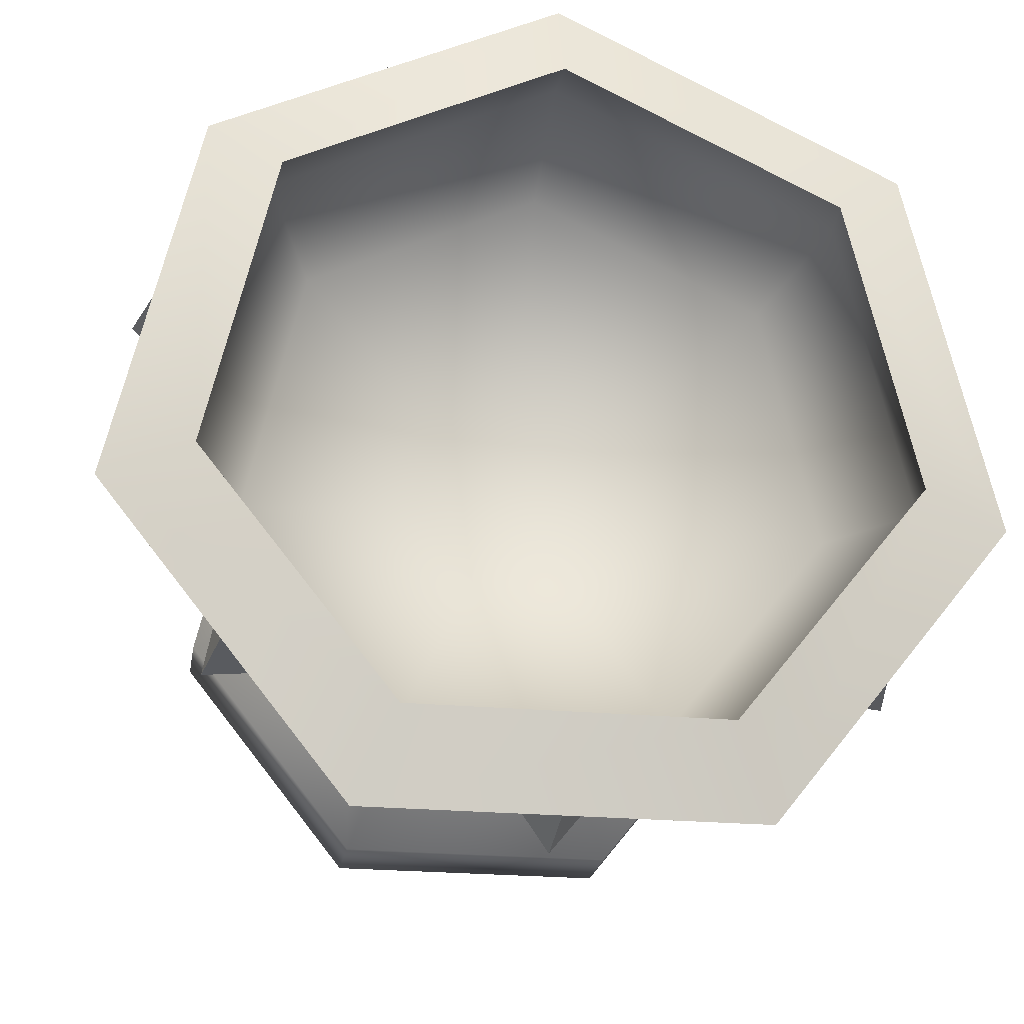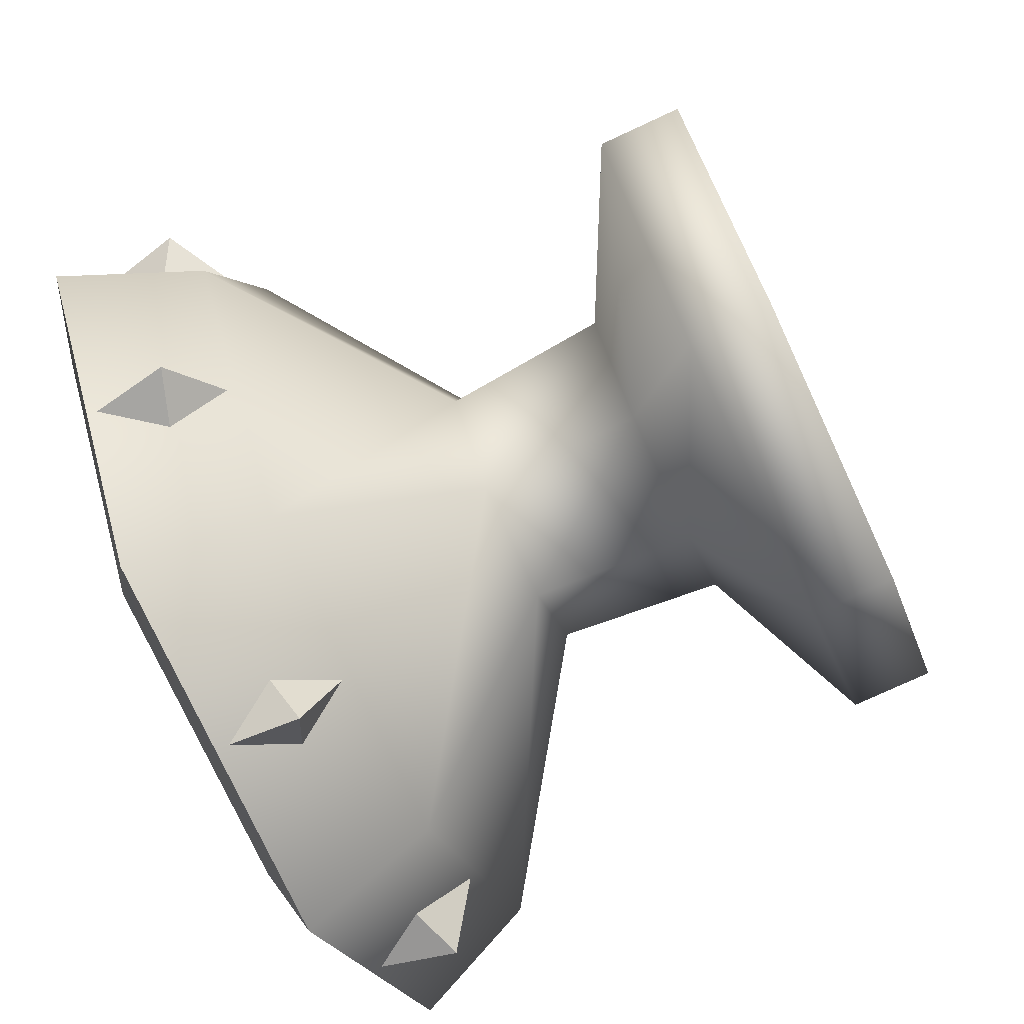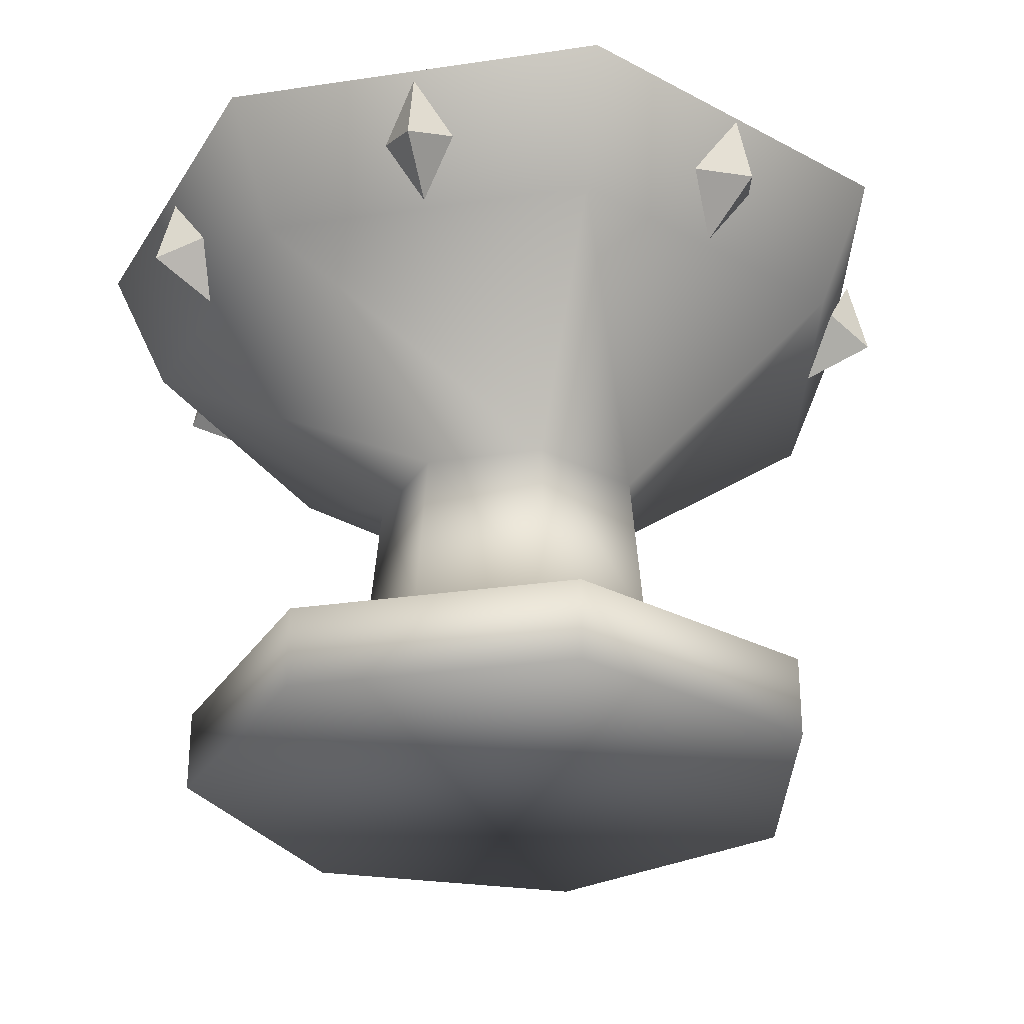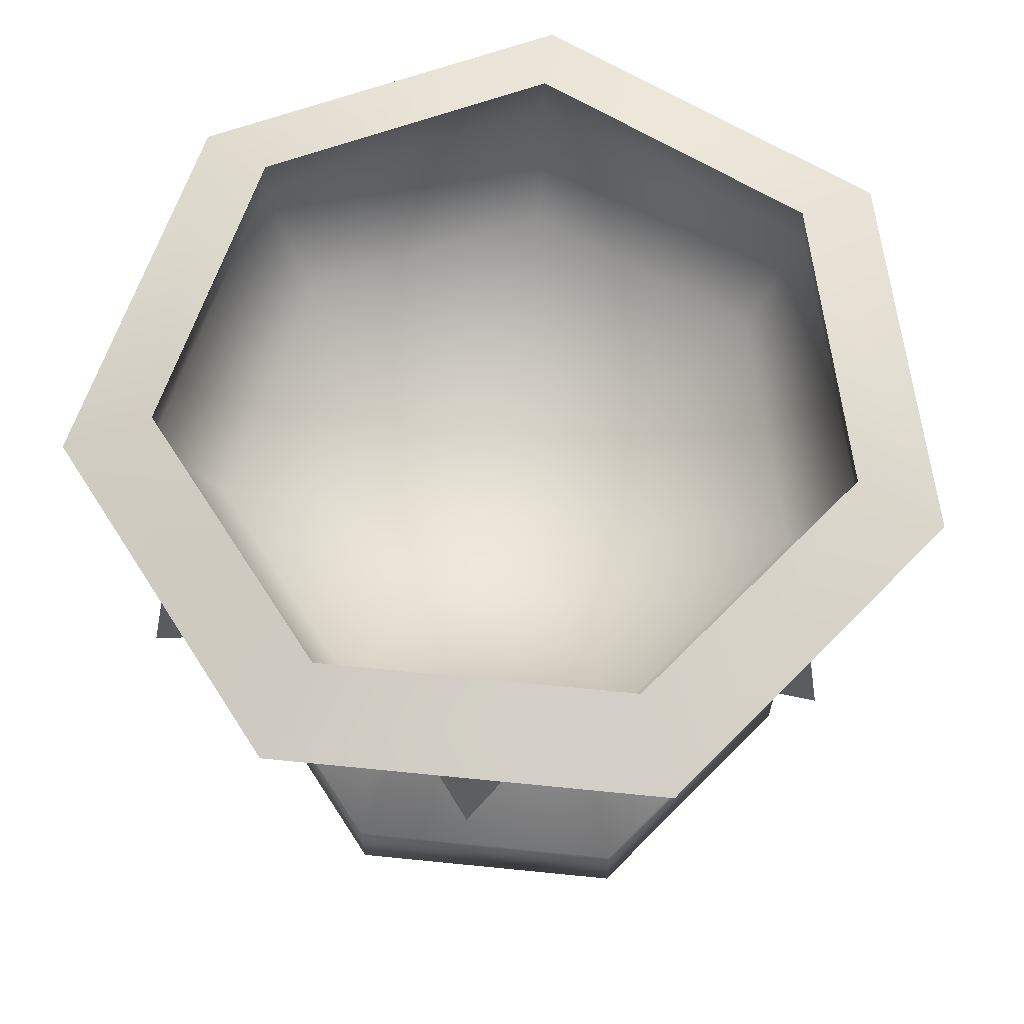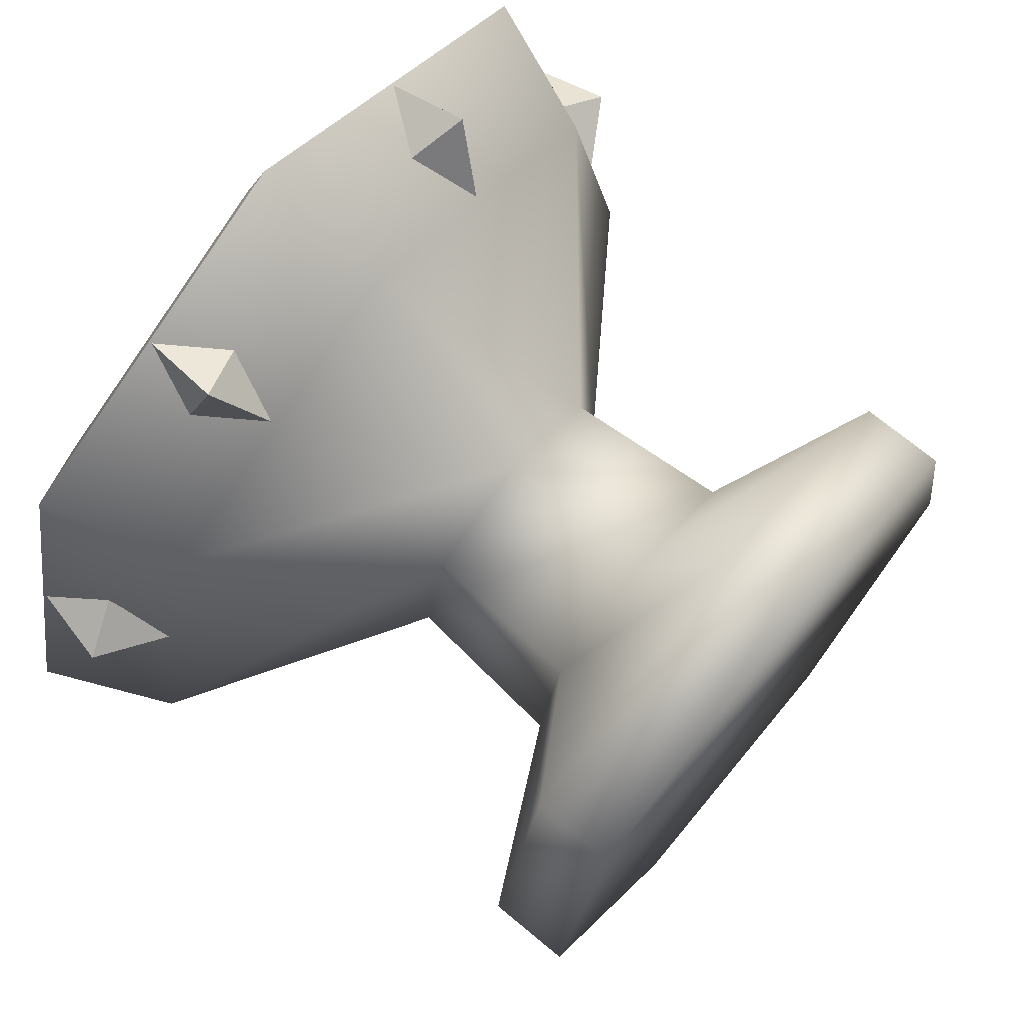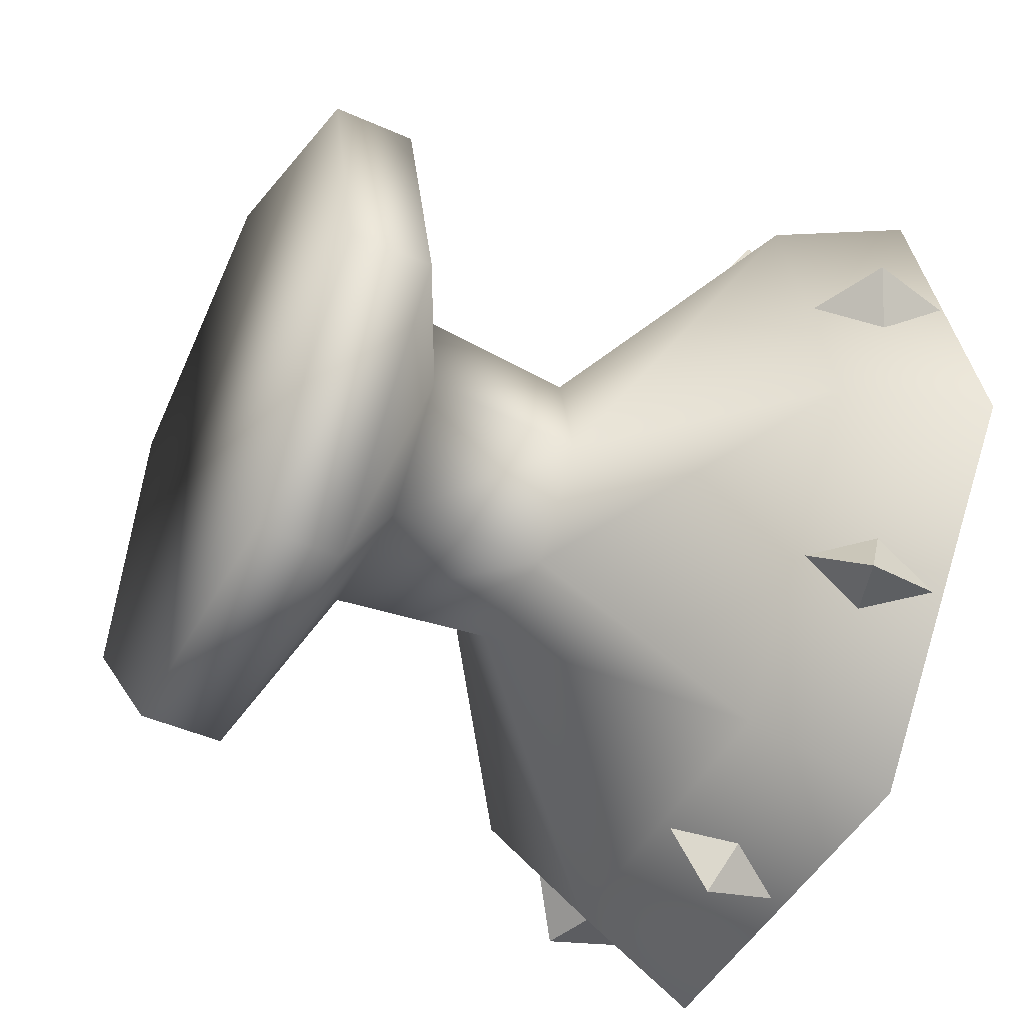
<metadata>
{"format":"obj","ext":"obj","renderer":"f3d","projection":"perspective","resolution":1024,"background":"white","views":[{"elev":-22.8,"azim":170.8,"up":"+Z"},{"elev":-76.5,"azim":-65.1,"up":"+Z"},{"elev":-28.3,"azim":-115.9,"up":"+Y"},{"elev":64.5,"azim":-174.2,"up":"+Y"},{"elev":71.7,"azim":-50.4,"up":"+Z"},{"elev":-46.1,"azim":63.0,"up":"+Z"}]}
</metadata>
<code>
g cathedral_chalice_A
v -0.05638 0.8517 -0.5559
v -8.191e-10 0.8229 -0.6233
v 7.451e-09 0.9434 -0.5951
v 0.6091 0.8229 0.1322
v 0.5552 0.8517 0.06282
v 0.505 0.7601 0.1096
v -8.191e-10 0.8229 -0.6233
v 7.451e-09 0.7601 -0.5167
v 0.05638 0.8517 -0.5559
v 0.5552 0.8517 0.06282
v 0.6091 0.8229 0.1322
v 0.5816 0.9434 0.1262
v -8.191e-10 0.8229 -0.6233
v -0.05638 0.8517 -0.5559
v 7.451e-09 0.7601 -0.5167
v -8.191e-10 0.8229 -0.6233
v 0.05638 0.8517 -0.5559
v 7.451e-09 0.9434 -0.5951
v 0.6091 0.8229 0.1322
v 0.505 0.7601 0.1096
v 0.5313 0.8517 0.173
v 0.6091 0.8229 0.1322
v 0.5313 0.8517 0.173
v 0.5816 0.9434 0.1262
v -0.2742 0.8229 0.5598
v -0.1939 0.8517 0.524
v -0.2273 0.7601 0.464
v -0.1939 0.8517 0.524
v -0.2742 0.8229 0.5598
v -0.2618 0.9434 0.5345
v -0.2742 0.8229 0.5598
v -0.2273 0.7601 0.464
v -0.2952 0.8517 0.4744
v -0.2742 0.8229 0.5598
v -0.2952 0.8517 0.4744
v -0.2618 0.9434 0.5345
v -0.6098 0.8229 0.129
v -0.5322 0.8517 0.1702
v -0.5055 0.7601 0.1069
v -0.5322 0.8517 0.1702
v -0.6098 0.8229 0.129
v -0.5823 0.9434 0.1231
v -0.6098 0.8229 0.129
v -0.5055 0.7601 0.1069
v -0.5556 0.8517 0.05986
v -0.6098 0.8229 0.129
v -0.5556 0.8517 0.05986
v -0.5823 0.9434 0.1231
v -0.4842 0.8229 -0.3925
v -0.4674 0.8517 -0.3063
v -0.4014 0.7601 -0.3254
v -0.4674 0.8517 -0.3063
v -0.4842 0.8229 -0.3925
v -0.4623 0.9434 -0.3748
v -0.4842 0.8229 -0.3925
v -0.4014 0.7601 -0.3254
v -0.3964 0.8517 -0.3939
v -0.4842 0.8229 -0.3925
v -0.3964 0.8517 -0.3939
v -0.4623 0.9434 -0.3748
v 0.4849 0.8229 -0.3916
v 0.3971 0.8517 -0.3931
v 0.402 0.7601 -0.3247
v 0.3971 0.8517 -0.3931
v 0.4849 0.8229 -0.3916
v 0.463 0.9434 -0.3739
v 0.4849 0.8229 -0.3916
v 0.402 0.7601 -0.3247
v 0.4679 0.8517 -0.3054
v 0.4849 0.8229 -0.3916
v 0.4679 0.8517 -0.3054
v 0.463 0.9434 -0.3739
v 0.2708 0.8229 0.5614
v 0.2923 0.8517 0.4762
v 0.2245 0.7601 0.4654
v 0.2923 0.8517 0.4762
v 0.2708 0.8229 0.5614
v 0.2586 0.9434 0.536
v 0.2708 0.8229 0.5614
v 0.2245 0.7601 0.4654
v 0.1908 0.8517 0.5252
v 0.2708 0.8229 0.5614
v 0.1908 0.8517 0.5252
v 0.2586 0.9434 0.536
v 0.1314 0.5892 0.1208
v 2.861e-09 0.5892 0.184
v -0.1314 0.5892 0.1208
v 0.3519 0.7269 0.2827
v 0.1638 0.5892 -0.02138
v 0.4388 0.7269 -0.09811
v 0.4225 0.9153 0.3345
v 0.5268 0.9153 -0.1227
v 0.0729 0.5892 -0.1354
v 0.1953 0.7269 -0.4035
v -0.3519 0.7269 0.2827
v -0.1314 0.5892 0.1208
v 2.861e-09 0.5892 0.184
v 0.2344 0.9153 -0.4893
v -0.1953 0.7269 -0.4035
v -0.2344 0.9153 -0.4893
v 0.5268 0.9153 -0.1227
v 0.1953 0.7269 -0.4035
v 0.4388 0.7269 -0.09811
v 8.367e-09 0.1387 0.4913
v 0.3841 0.1387 0.3063
v 0.3841 0.01586 0.3063
v 8.367e-09 0.01586 0.4913
v -0.3841 0.1387 0.3063
v -0.3841 0.01586 0.3063
v 0.3841 0.1387 0.3063
v 0.479 0.1387 -0.1093
v 0.479 0.01586 -0.1093
v 0.3841 0.01586 0.3063
v 0.479 0.1387 -0.1093
v 0.2132 0.1387 -0.4427
v 0.2132 0.01586 -0.4427
v 0.479 0.01586 -0.1093
v 0.2132 0.1387 -0.4427
v -0.2132 0.1387 -0.4427
v -0.2132 0.01586 -0.4427
v 0.2132 0.01586 -0.4427
v -0.2132 0.1387 -0.4427
v -0.479 0.1387 -0.1093
v -0.479 0.01586 -0.1093
v -0.2132 0.01586 -0.4427
v 0.479 0.01586 -0.1093
v 0.2132 0.01586 -0.4427
v -0.2132 0.01586 -0.4427
v -0.479 0.01586 -0.1093
v -0.3841 0.01586 0.3063
v 0.3841 0.01586 0.3063
v 8.367e-09 0.01586 0.4913
v -0.479 0.1387 -0.1093
v -0.3841 0.1387 0.3063
v -0.3841 0.01586 0.3063
v -0.479 0.01586 -0.1093
v -0.5601 0.7529 -0.1319
v -0.1659 0.5072 0.1461
v -0.2069 0.5072 -0.0334
v -0.4491 0.7529 0.3541
v -0.6461 0.9505 -0.1559
v -0.5181 0.9505 0.4047
v 0.2493 0.7529 -0.5217
v -0.09207 0.5072 -0.1774
v 0.09207 0.5072 -0.1774
v 0.5601 0.7529 -0.1319
v 0.6461 0.9505 -0.1559
v 0.2875 0.9505 -0.6055
v 0.2069 0.5072 -0.0334
v 0.1017 0.2615 -0.1984
v 0.2285 0.2615 -0.03943
v 0.4491 0.7529 0.3541
v 0.2069 0.5072 -0.0334
v 0.1659 0.5072 0.1461
v 0.5601 0.7529 -0.1319
v 0.5181 0.9505 0.4047
v 0.6461 0.9505 -0.1559
v 9.783e-09 0.7529 0.5704
v 0.1659 0.5072 0.1461
v 3.614e-09 0.5072 0.226
v -0.4491 0.7529 0.3541
v -0.5181 0.9505 0.4047
v 1.129e-08 0.9505 0.6542
v -0.1659 0.5072 0.1461
v 3.991e-09 0.2615 0.2471
v -0.1832 0.2615 0.1589
v -0.2069 0.5072 -0.0334
v -0.2285 0.2615 -0.03943
v 0.09207 0.5072 -0.1774
v -0.1017 0.2615 -0.1984
v 0.1017 0.2615 -0.1984
v -0.09207 0.5072 -0.1774
v -0.2285 0.2615 -0.03943
v -0.2069 0.5072 -0.0334
v -0.2493 0.7529 -0.5217
v 0.2493 0.7529 -0.5217
v 0.2875 0.9505 -0.6055
v -0.5601 0.7529 -0.1319
v -0.2875 0.9505 -0.6055
v -0.6461 0.9505 -0.1559
v 0.1659 0.5072 0.1461
v 0.2069 0.5072 -0.0334
v 0.2285 0.2615 -0.03943
v 0.1832 0.2615 0.1589
v 3.614e-09 0.5072 0.226
v 3.991e-09 0.2615 0.2471
v 9.783e-09 0.7529 0.5704
v 0.4491 0.7529 0.3541
v 1.129e-08 0.9505 0.6542
v 0.5181 0.9505 0.4047
v 0.2284 0.9985 -0.4761
v -0.2344 0.9153 -0.4893
v -0.2284 0.9985 -0.4761
v 0.2344 0.9153 -0.4893
v 0.5133 0.9985 -0.1189
v 0.5268 0.9153 -0.1227
v -0.4388 0.7269 -0.09811
v -0.1314 0.5892 0.1208
v -0.3519 0.7269 0.2827
v -0.1638 0.5892 -0.02138
v -0.1953 0.7269 -0.4035
v 0.1638 0.5892 -0.02138
v 0.1314 0.5892 0.1208
v 0.0729 0.5892 -0.1354
v -0.0729 0.5892 -0.1354
v 0.1953 0.7269 -0.4035
v 0.2344 0.9153 -0.4893
v 0.4116 0.9985 0.3265
v 0.4225 0.9153 0.3345
v 0.5268 0.9153 -0.1227
v 0.5133 0.9985 -0.1189
v -0.4116 0.9985 0.3265
v -0.4225 0.9153 0.3345
v 9.202e-09 0.9153 0.5379
v 8.966e-09 0.9985 0.5247
v -0.2284 0.9985 -0.4761
v -0.2344 0.9153 -0.4893
v -0.5268 0.9153 -0.1227
v -0.5133 0.9985 -0.1189
v 8.966e-09 0.9985 0.5247
v 9.202e-09 0.9153 0.5379
v 0.4225 0.9153 0.3345
v 0.4116 0.9985 0.3265
v -0.5133 0.9985 -0.1189
v -0.5268 0.9153 -0.1227
v -0.4225 0.9153 0.3345
v -0.4116 0.9985 0.3265
v -0.3519 0.7269 0.2827
v 2.861e-09 0.5892 0.184
v 7.665e-09 0.7269 0.4521
v 0.1314 0.5892 0.1208
v 0.3519 0.7269 0.2827
v 9.202e-09 0.9153 0.5379
v 0.4225 0.9153 0.3345
v -0.2344 0.9153 -0.4893
v -0.1953 0.7269 -0.4035
v -0.4388 0.7269 -0.09811
v -0.5268 0.9153 -0.1227
v -0.4225 0.9153 0.3345
v -0.3519 0.7269 0.2827
v 7.665e-09 0.7269 0.4521
v 9.202e-09 0.9153 0.5379
v -0.5268 0.9153 -0.1227
v -0.4388 0.7269 -0.09811
v -0.3519 0.7269 0.2827
v -0.4225 0.9153 0.3345
v 0.2875 0.9505 -0.6055
v 0.2284 0.9985 -0.4761
v -0.2284 0.9985 -0.4761
v -0.2875 0.9505 -0.6055
v 0.6461 0.9505 -0.1559
v -0.5133 0.9985 -0.1189
v 0.5133 0.9985 -0.1189
v -0.6461 0.9505 -0.1559
v 0.5181 0.9505 0.4047
v -0.4116 0.9985 0.3265
v 0.4116 0.9985 0.3265
v -0.5181 0.9505 0.4047
v 1.129e-08 0.9505 0.6542
v 8.966e-09 0.9985 0.5247
v -0.1832 0.2615 0.1589
v 3.991e-09 0.2615 0.2471
v 8.367e-09 0.1387 0.4913
v -0.3841 0.1387 0.3063
v 0.3841 0.1387 0.3063
v -0.2285 0.2615 -0.03943
v 0.1832 0.2615 0.1589
v -0.479 0.1387 -0.1093
v 0.479 0.1387 -0.1093
v -0.1017 0.2615 -0.1984
v 0.2285 0.2615 -0.03943
v -0.2132 0.1387 -0.4427
v 0.2132 0.1387 -0.4427
v 0.1017 0.2615 -0.1984
g cathedral_chalice_A_0
f 3 2 1
f 6 5 4
f 9 8 7
f 12 11 10
f 15 14 13
f 18 17 16
f 21 20 19
f 24 23 22
f 27 26 25
f 30 29 28
f 33 32 31
f 36 35 34
f 39 38 37
f 42 41 40
f 45 44 43
f 48 47 46
f 51 50 49
f 54 53 52
f 57 56 55
f 60 59 58
f 63 62 61
f 66 65 64
f 69 68 67
f 72 71 70
f 75 74 73
f 78 77 76
f 81 80 79
f 84 83 82
f 87 86 85
f 89 85 88
f 90 89 88
f 90 88 91
f 92 90 91
f 93 89 90
f 94 93 90
f 97 96 95
f 100 99 98
f 98 102 101
f 102 103 101
f 106 105 104
f 107 106 104
f 107 104 108
f 109 107 108
f 112 111 110
f 113 112 110
f 116 115 114
f 117 116 114
f 120 119 118
f 121 120 118
f 124 123 122
f 125 124 122
f 128 127 126
f 126 129 128
f 126 130 129
f 126 131 130
f 131 132 130
f 135 134 133
f 136 135 133
f 139 138 137
f 138 140 137
f 137 140 141
f 140 142 141
f 145 144 143
f 145 143 146
f 146 143 147
f 143 148 147
f 149 145 146
f 150 145 149
f 151 150 149
f 154 153 152
f 153 155 152
f 152 155 156
f 155 157 156
f 160 159 158
f 160 158 161
f 161 158 162
f 158 163 162
f 164 160 161
f 165 160 164
f 166 165 164
f 166 164 167
f 168 166 167
f 171 170 169
f 170 172 169
f 170 173 172
f 173 174 172
f 172 174 175
f 172 175 176
f 176 175 177
f 174 178 175
f 175 179 177
f 175 178 179
f 178 180 179
f 183 182 181
f 184 183 181
f 184 181 185
f 186 184 185
f 181 188 187
f 187 188 189
f 188 190 189
f 193 192 191
f 192 194 191
f 191 194 195
f 194 196 195
f 199 198 197
f 198 200 197
f 197 200 201
f 200 198 202
f 198 203 202
f 200 202 204
f 204 205 200
f 200 205 201
f 205 204 206
f 201 205 206
f 201 206 207
f 210 209 208
f 211 210 208
f 214 213 212
f 215 214 212
f 218 217 216
f 219 218 216
f 222 221 220
f 223 222 220
f 226 225 224
f 227 226 224
f 230 229 228
f 231 229 230
f 232 231 230
f 232 230 233
f 234 232 233
f 237 236 235
f 238 237 235
f 241 240 239
f 242 241 239
f 245 244 243
f 246 245 243
f 249 248 247
f 250 249 247
f 247 248 251
f 252 249 250
f 248 253 251
f 254 252 250
f 251 253 255
f 256 252 254
f 253 257 255
f 258 256 254
f 255 257 259
f 260 256 258
f 259 260 258
f 257 260 259
f 263 262 261
f 264 263 261
f 263 265 262
f 264 261 266
f 265 267 262
f 268 264 266
f 265 269 267
f 268 266 270
f 269 271 267
f 272 268 270
f 269 273 271
f 272 270 274
f 273 274 271
f 273 272 274

</code>
